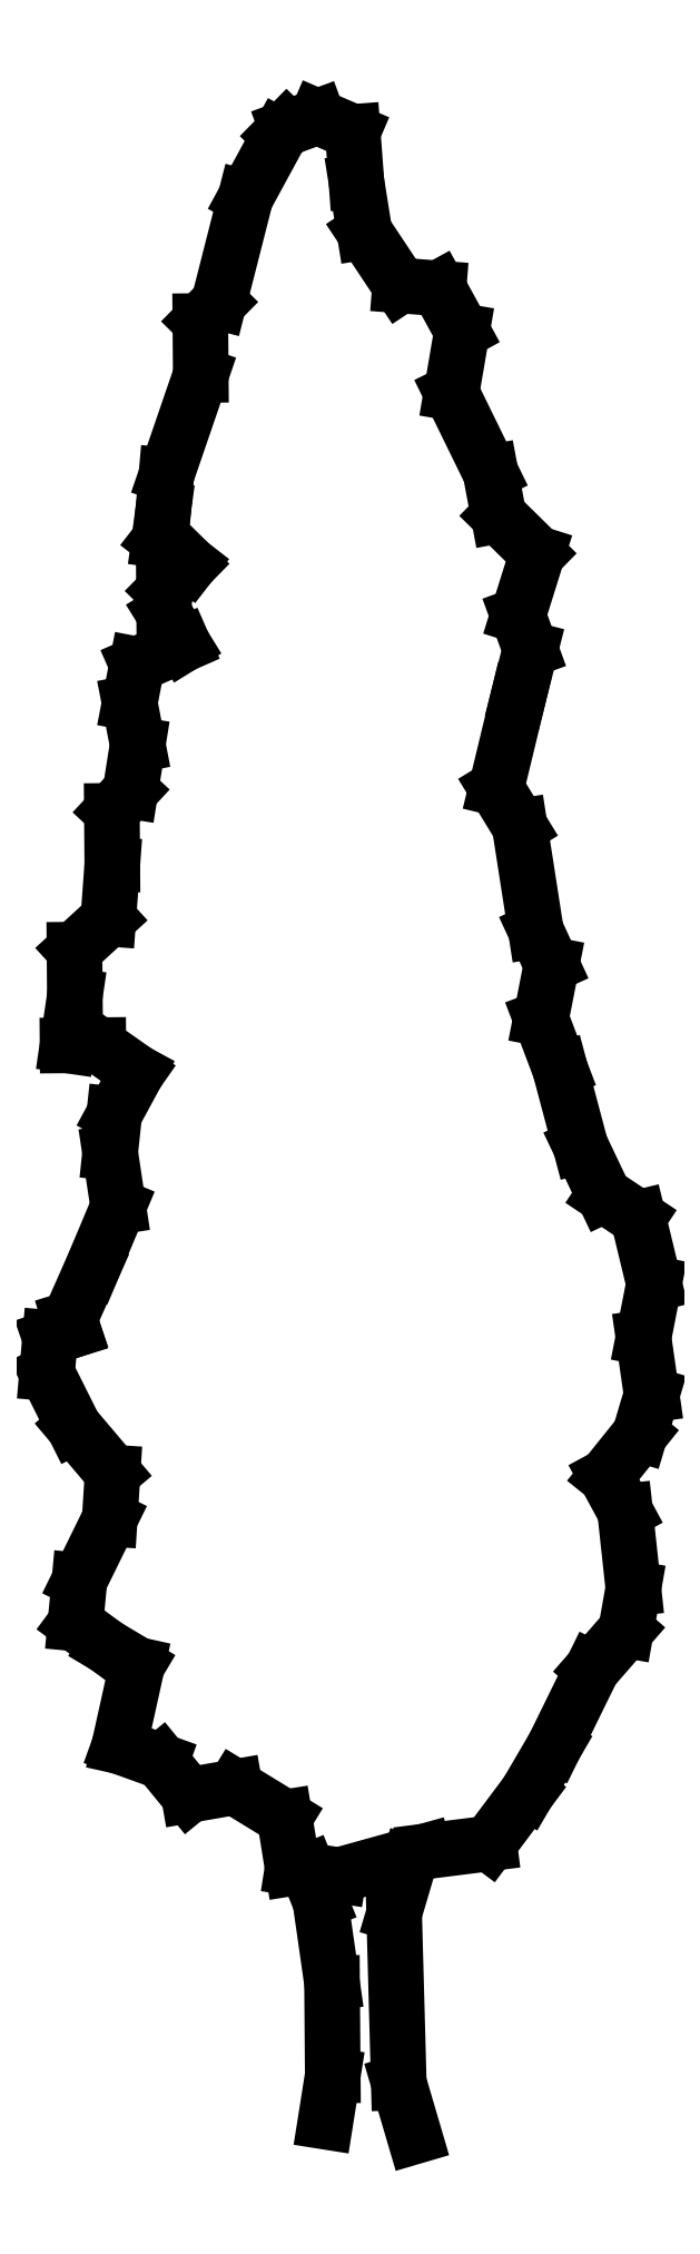
<metadata>
{"format":"dxf","ext":"dxf","renderer":"ezdxf+matplotlib","layout":"modelspace","background":"white","min_lineweight":24,"dpi":150}
</metadata>
<code>
0
SECTION
2
ENTITIES
0
LINE
8
0
10
12.75
20
38.15
30
0
11
12.76
21
38.33
31
0
0
LINE
8
0
10
12.73
20
38
30
0
11
12.75
21
38.15
31
0
0
LINE
8
0
10
12.88
20
37.88
30
0
11
12.73
21
38
31
0
0
LINE
8
0
10
12.75
20
37.74
30
0
11
12.88
21
37.88
31
0
0
LINE
8
0
10
12.75
20
37.63
30
0
11
12.75
21
37.74
31
0
0
LINE
8
0
10
12.85
20
37.47
30
0
11
12.75
21
37.63
31
0
0
LINE
8
0
10
12.61
20
37.37
30
0
11
12.85
21
37.47
31
0
0
LINE
8
0
10
12.58
20
37.18
30
0
11
12.61
21
37.37
31
0
0
LINE
8
0
10
12.62
20
36.97
30
0
11
12.58
21
37.18
31
0
0
LINE
8
0
10
12.58
20
36.74
30
0
11
12.62
21
36.97
31
0
0
LINE
8
0
10
12.49
20
36.64
30
0
11
12.58
21
36.74
31
0
0
LINE
8
0
10
12.49
20
36.37
30
0
11
12.49
21
36.64
31
0
0
LINE
8
0
10
12.47
20
36.1
30
0
11
12.49
21
36.37
31
0
0
LINE
8
0
10
13.93
20
30.24
30
0
11
14.01
21
29.97
31
0
0
LINE
8
0
10
13.91
20
31.09
30
0
11
13.93
21
30.24
31
0
0
LINE
8
0
10
13.98
20
31.35
30
0
11
13.91
21
31.09
31
0
0
LINE
8
0
10
13.54
20
31.15
30
0
11
13.47
21
31.31
31
0
0
LINE
8
0
10
13.59
20
30.74
30
0
11
13.54
21
31.15
31
0
0
LINE
8
0
10
13.6
20
30.28
30
0
11
13.59
21
30.74
31
0
0
LINE
8
0
10
13.56
20
30.05
30
0
11
13.6
21
30.28
31
0
0
LINE
8
0
10
14.06
20
31.4
30
0
11
13.63
21
31.28
31
0
0
LINE
8
0
10
14.39
20
31.45
30
0
11
14.06
21
31.4
31
0
0
LINE
8
0
10
14.58
20
31.7
30
0
11
14.39
21
31.45
31
0
0
LINE
8
0
10
14.71
20
31.93
30
0
11
14.58
21
31.7
31
0
0
LINE
8
0
10
14.9
20
32.32
30
0
11
14.71
21
31.93
31
0
0
LINE
8
0
10
15.07
20
32.52
30
0
11
14.9
21
32.32
31
0
0
LINE
8
0
10
15.11
20
32.73
30
0
11
15.07
21
32.52
31
0
0
LINE
8
0
10
15.07
20
33.11
30
0
11
15.11
21
32.73
31
0
0
LINE
8
0
10
14.97
20
33.29
30
0
11
15.07
21
33.11
31
0
0
LINE
8
0
10
15.14
20
33.5
30
0
11
14.97
21
33.29
31
0
0
LINE
8
0
10
15.2
20
33.7
30
0
11
15.14
21
33.5
31
0
0
LINE
8
0
10
15.16
20
33.99
30
0
11
15.2
21
33.7
31
0
0
LINE
8
0
10
15.21
20
34.26
30
0
11
15.16
21
33.99
31
0
0
LINE
8
0
10
15.13
20
34.59
30
0
11
15.21
21
34.26
31
0
0
LINE
8
0
10
14.96
20
34.71
30
0
11
15.13
21
34.59
31
0
0
LINE
8
0
10
14.84
20
34.95
30
0
11
14.96
21
34.71
31
0
0
LINE
8
0
10
14.74
20
35.34
30
0
11
14.84
21
34.95
31
0
0
LINE
8
0
10
14.65
20
35.59
30
0
11
14.74
21
35.34
31
0
0
LINE
8
0
10
14.7
20
35.86
30
0
11
14.65
21
35.59
31
0
0
LINE
8
0
10
14.62
20
36.03
30
0
11
14.7
21
35.86
31
0
0
LINE
8
0
10
14.54
20
36.56
30
0
11
14.62
21
36.03
31
0
0
LINE
8
0
10
14.42
20
36.75
30
0
11
14.54
21
36.56
31
0
0
LINE
8
0
10
14.53
20
37.22
30
0
11
14.42
21
36.75
31
0
0
LINE
8
0
10
14.59
20
37.45
30
0
11
14.53
21
37.22
31
0
0
LINE
8
0
10
14.53
20
37.62
30
0
11
14.59
21
37.45
31
0
0
LINE
8
0
10
14.63
20
37.93
30
0
11
14.53
21
37.62
31
0
0
LINE
8
0
10
14.43
20
38.12
30
0
11
14.63
21
37.93
31
0
0
LINE
8
0
10
14.39
20
38.34
30
0
11
14.43
21
38.12
31
0
0
LINE
8
0
10
14.2
20
38.74
30
0
11
14.39
21
38.34
31
0
0
LINE
8
0
10
14.25
20
39.05
30
0
11
14.2
21
38.74
31
0
0
LINE
8
0
10
14.13
20
39.26
30
0
11
14.25
21
39.05
31
0
0
LINE
8
0
10
13.94
20
39.28
30
0
11
14.13
21
39.26
31
0
0
LINE
8
0
10
13.76
20
39.55
30
0
11
13.94
21
39.28
31
0
0
LINE
8
0
10
13.72
20
39.8
30
0
11
13.76
21
39.55
31
0
0
LINE
8
0
10
13.7
20
40.05
30
0
11
13.72
21
39.8
31
0
0
LINE
8
0
10
13.52
20
40.13
30
0
11
13.7
21
40.05
31
0
0
LINE
8
0
10
13.37
20
40.07
30
0
11
13.52
21
40.13
31
0
0
LINE
8
0
10
13.33
20
40.03
30
0
11
13.37
21
40.07
31
0
0
LINE
8
0
10
13.16
20
39.72
30
0
11
13.33
21
40.03
31
0
0
LINE
8
0
10
13.03
20
39.2
30
0
11
13.16
21
39.72
31
0
0
LINE
8
0
10
12.93
20
39.1
30
0
11
13.03
21
39.2
31
0
0
LINE
8
0
10
12.93
20
38.83
30
0
11
12.93
21
39.1
31
0
0
LINE
8
0
10
12.76
20
38.33
30
0
11
12.93
21
38.83
31
0
0
LINE
8
0
10
12.3
20
35.94
30
0
11
12.47
21
36.1
31
0
0
LINE
8
0
10
12.3
20
35.71
30
0
11
12.3
21
35.94
31
0
0
LINE
8
0
10
12.26
20
35.46
30
0
11
12.3
21
35.71
31
0
0
LINE
8
0
10
12.42
20
35.46
30
0
11
12.26
21
35.46
31
0
0
LINE
8
0
10
12.61
20
35.32
30
0
11
12.42
21
35.46
31
0
0
LINE
8
0
10
12.5
20
35.11
30
0
11
12.61
21
35.32
31
0
0
LINE
8
0
10
12.48
20
34.92
30
0
11
12.5
21
35.11
31
0
0
LINE
8
0
10
12.52
20
34.65
30
0
11
12.48
21
34.92
31
0
0
LINE
8
0
10
12.39
20
34.34
30
0
11
12.52
21
34.65
31
0
0
LINE
8
0
10
12.28
20
34.08
30
0
11
12.39
21
34.34
31
0
0
LINE
8
0
10
12.29
20
34.03
30
0
11
12.28
21
34.08
31
0
0
LINE
8
0
10
12.18
20
33.99
30
0
11
12.29
21
34.03
31
0
0
LINE
8
0
10
12.16
20
33.81
30
0
11
12.18
21
33.99
31
0
0
LINE
8
0
10
12.3
20
33.54
30
0
11
12.16
21
33.81
31
0
0
LINE
8
0
10
12.49
20
33.31
30
0
11
12.3
21
33.54
31
0
0
LINE
8
0
10
12.48
20
33.08
30
0
11
12.49
21
33.31
31
0
0
LINE
8
0
10
12.32
20
32.77
30
0
11
12.48
21
33.08
31
0
0
LINE
8
0
10
12.3
20
32.55
30
0
11
12.32
21
32.77
31
0
0
LINE
8
0
10
12.46
20
32.44
30
0
11
12.3
21
32.55
31
0
0
LINE
8
0
10
12.62
20
32.34
30
0
11
12.46
21
32.44
31
0
0
LINE
8
0
10
12.52
20
31.93
30
0
11
12.62
21
32.34
31
0
0
LINE
8
0
10
12.73
20
31.86
30
0
11
12.52
21
31.93
31
0
0
LINE
8
0
10
12.87
20
31.69
30
0
11
12.73
21
31.86
31
0
0
LINE
8
0
10
13.11
20
31.73
30
0
11
12.87
21
31.69
31
0
0
LINE
8
0
10
13.36
20
31.58
30
0
11
13.11
21
31.73
31
0
0
LINE
8
0
10
13.4
20
31.32
30
0
11
13.36
21
31.58
31
0
0
LINE
8
0
10
13.63
20
31.28
30
0
11
13.4
21
31.32
31
0
0
ENDSEC
0
EOF

</code>
